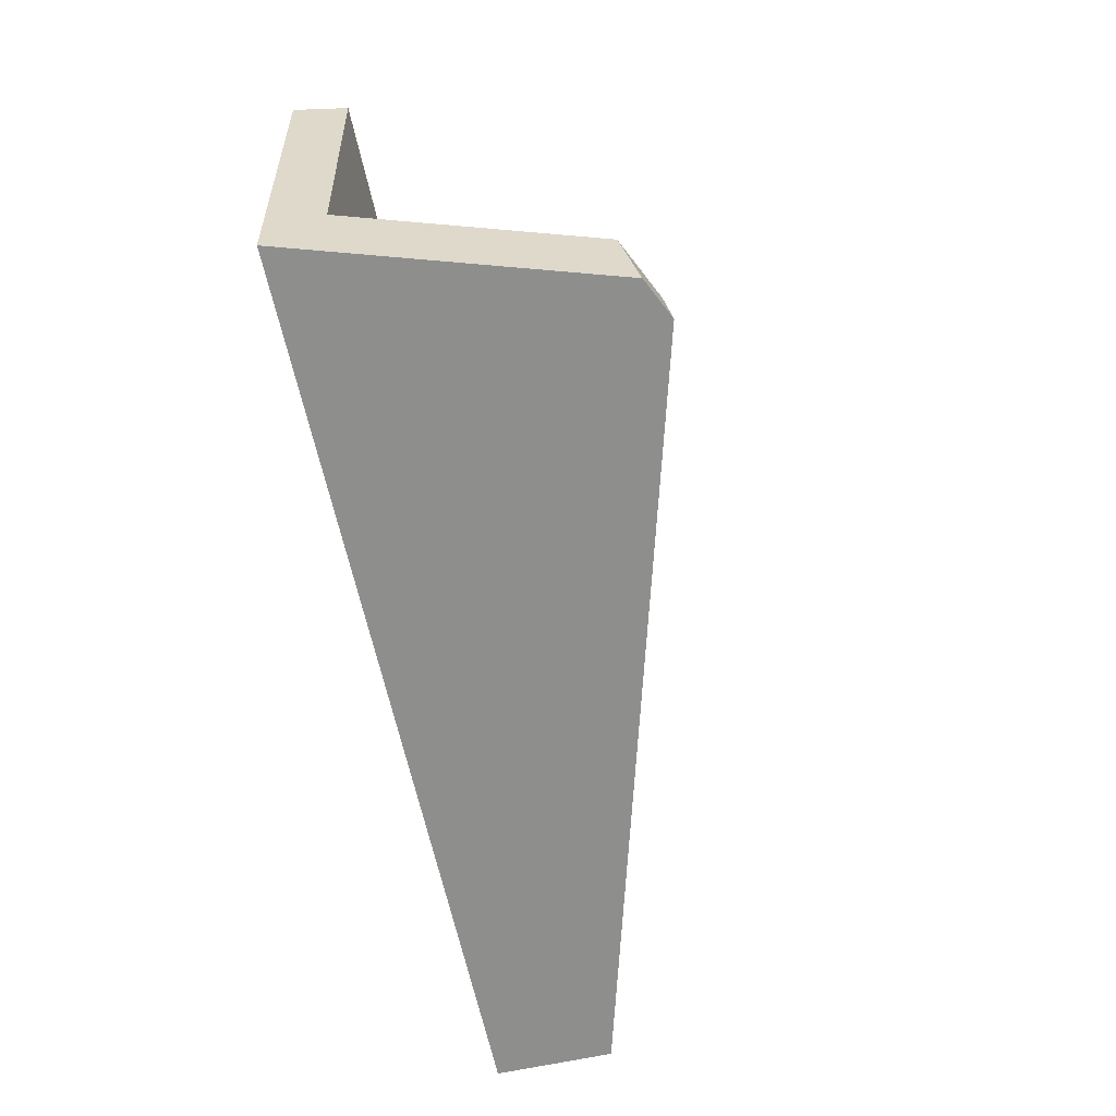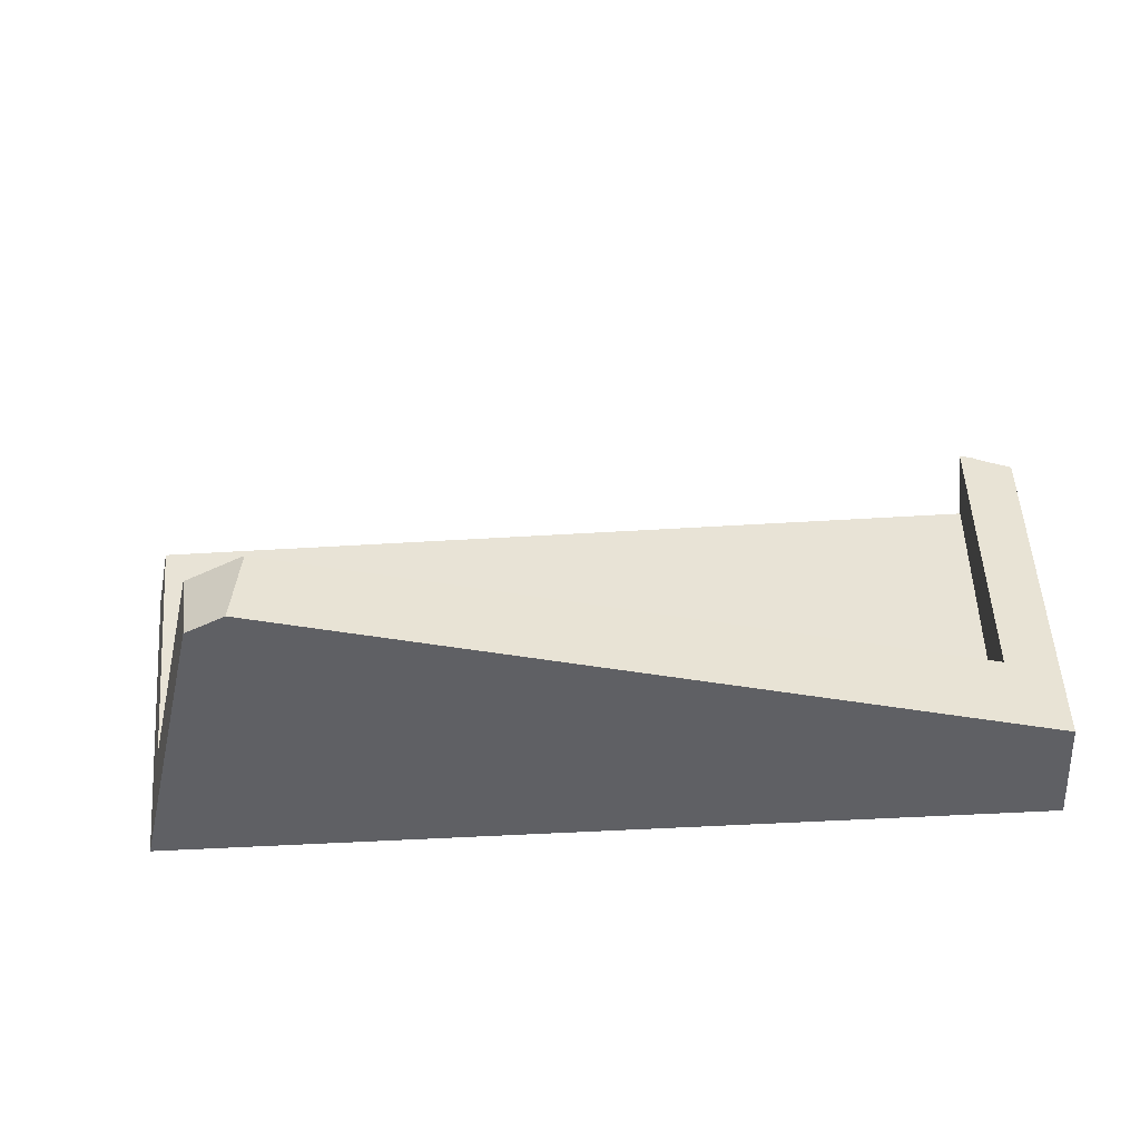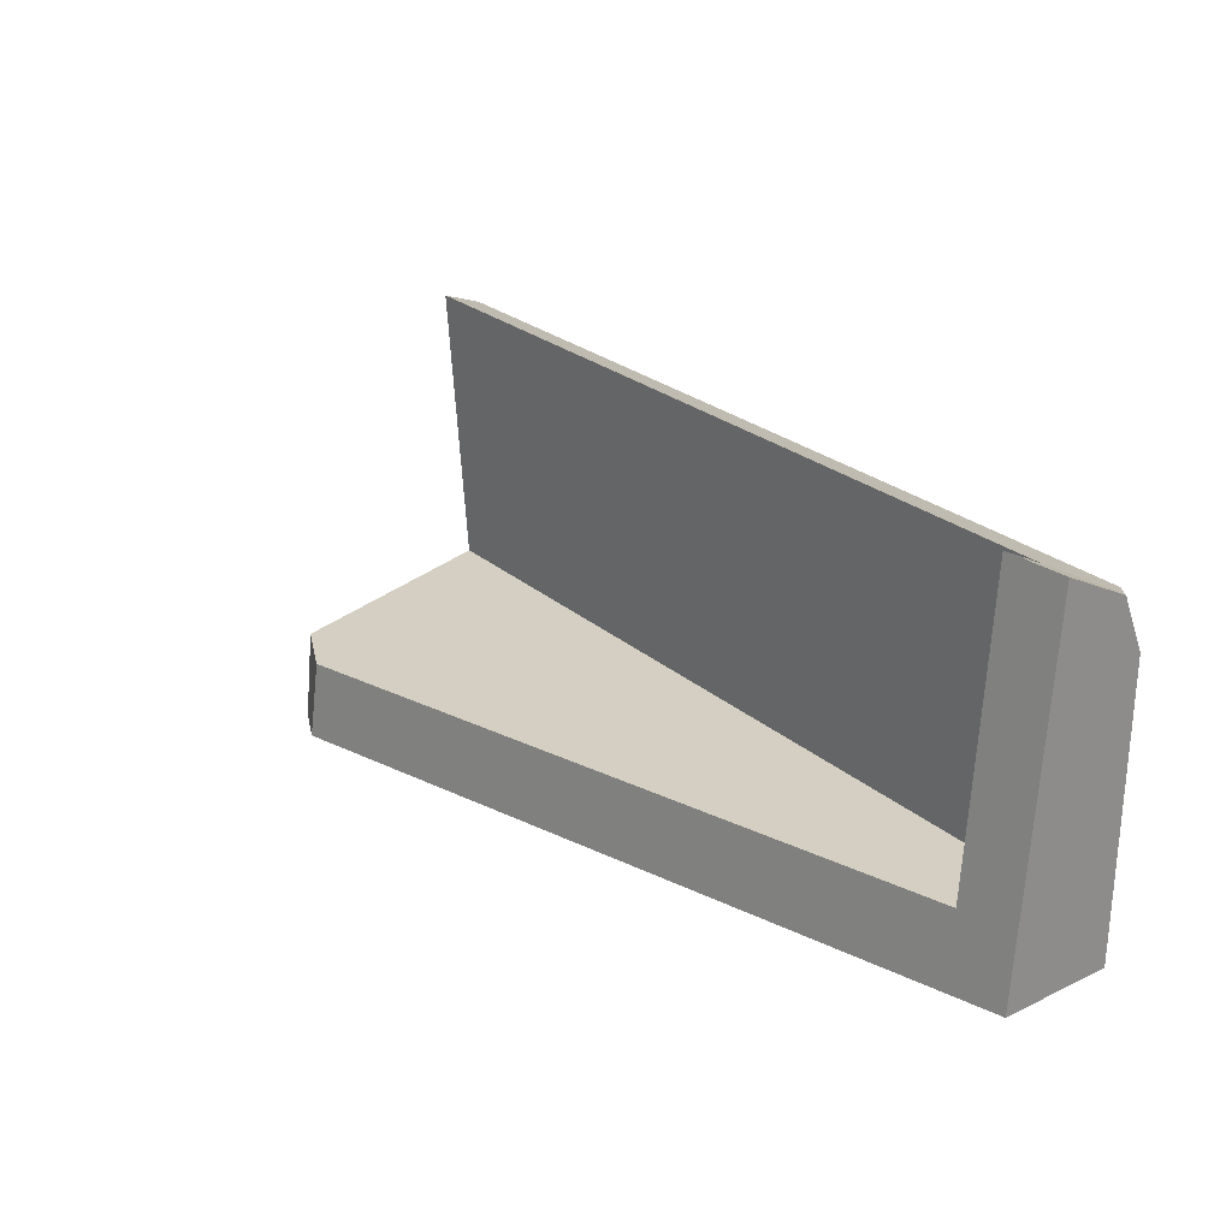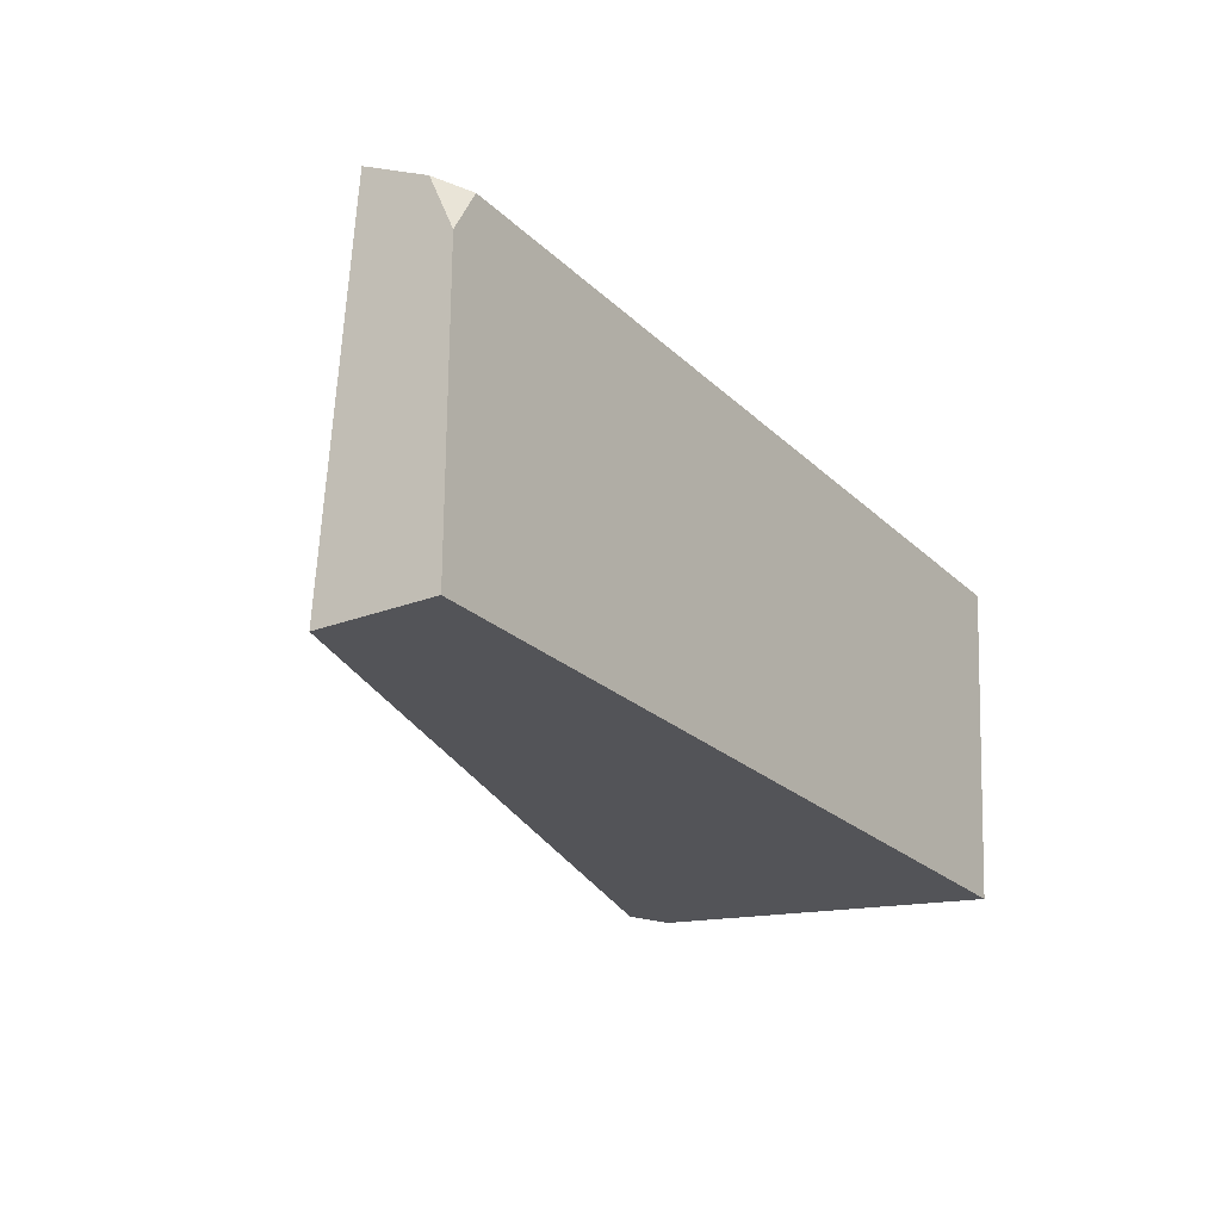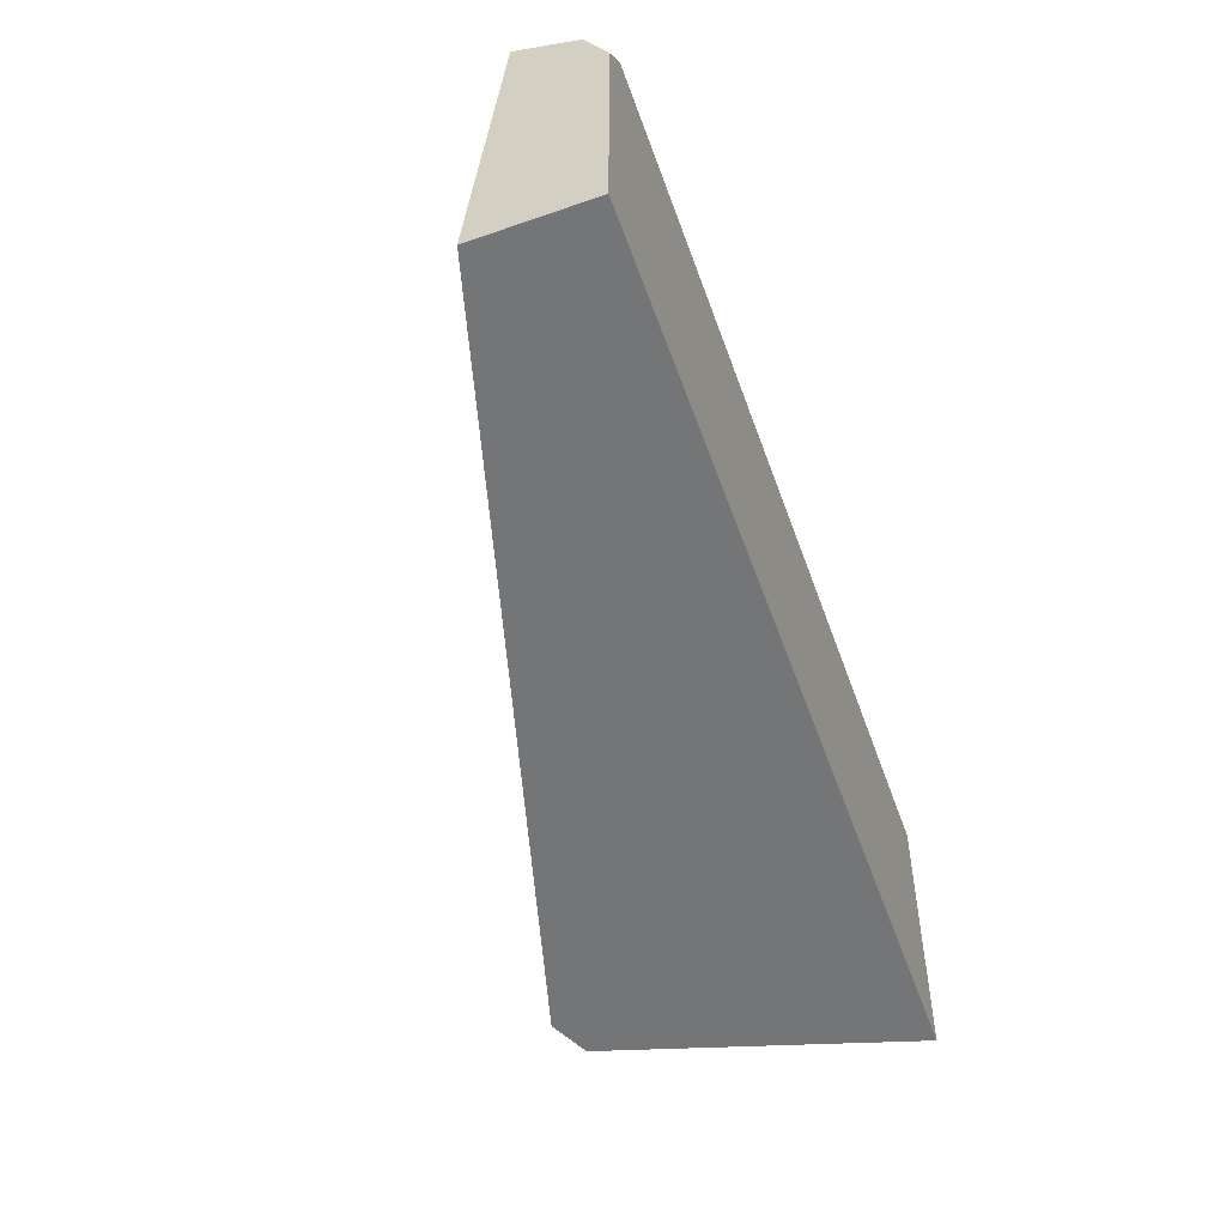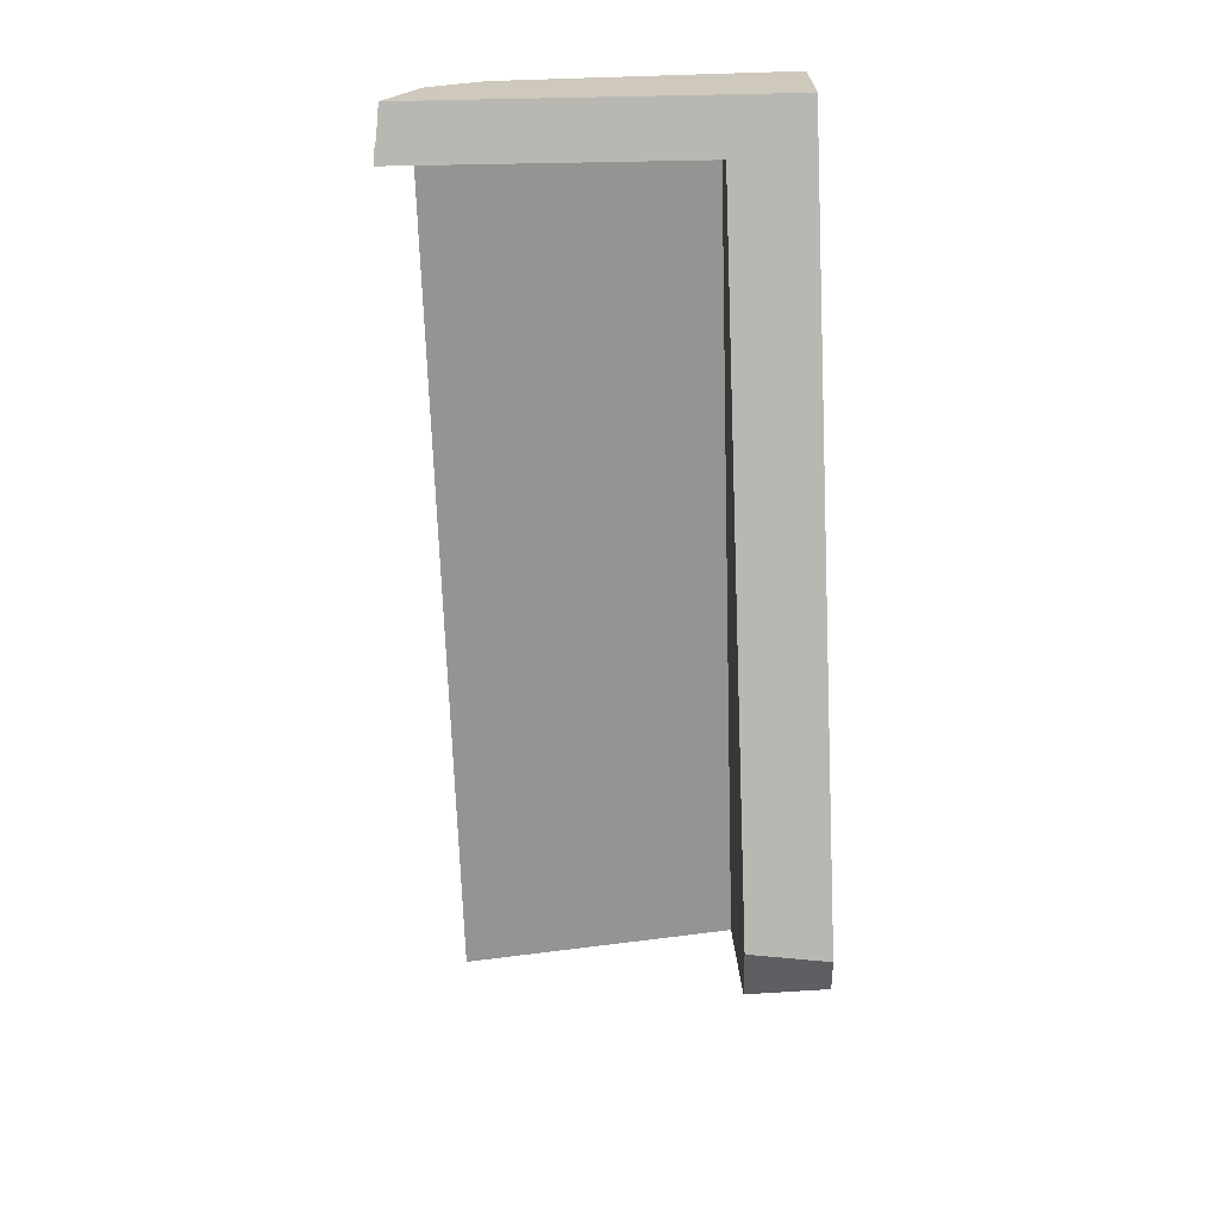
<metadata>
{"format":"obj","ext":"obj","renderer":"f3d","projection":"perspective","resolution":1024,"background":"white","views":[{"elev":-64.9,"azim":-77.6,"up":"+Z"},{"elev":-44.4,"azim":4.2,"up":"+Z"},{"elev":25.8,"azim":53.1,"up":"+Z"},{"elev":-23.5,"azim":123.2,"up":"+Z"},{"elev":-56.5,"azim":109.9,"up":"+Z"},{"elev":-67.2,"azim":91.8,"up":"+Y"}]}
</metadata>
<code>
g IL_Toxic_sh_4
v 0.7478 0.2284 0.2802
v 0.7656 0.2882 0.2563
v 0.8121 0.245 0.2735
v 0.8121 0.2882 0.1742
v 0.7171 0.2 0.2915
v 0.8121 0.2882 -0.3437
v 0.7171 0.2 -0.2021
v -0.5617 -0.2614 -0.3437
v -0.8121 0.2882 0.2563
v -0.8089 0.2765 0.261
v -0.8104 0.2882 0.2408
v -0.8073 0.2705 0.2633
v -0.7994 0.2882 0.1397
v -0.7882 0.2 0.2915
v -0.7469 0.2882 -0.3437
v -0.7449 0.2 -0.1072
v -0.7346 0.2 -0.2021
v -0.691 0.06151 -0.2021
v -0.5763 -0.2546 -0.3437
v -0.6009 -0.2253 -0.2021
v 0.8121 0.1272 0.3331
v 0.7579 0.1124 0.3391
v 0.8121 0.09794 -0.1059
v 0.7421 0.1082 0.343
v 0.7171 0.1012 0.3437
v 0.8121 0.08207 -0.3437
v 0.7171 0.07576 -0.03816
v 0.7171 0.06481 -0.2021
v -0.5042 -0.2882 -0.3437
v -0.06343 -0.1547 -0.2021
v -0.493 -0.2755 -0.2021
v 0.7478 0.2284 0.2802
v 0.7478 0.2284 0.2802
v 0.7478 0.2284 0.2802
v 0.7478 0.2284 0.2802
v 0.7478 0.2284 0.2802
v 0.7478 0.2284 0.2802
v 0.7478 0.2284 0.2802
v 0.7478 0.2284 0.2802
v 0.7478 0.2284 0.2802
v 0.7656 0.2882 0.2563
v 0.7656 0.2882 0.2563
v 0.7656 0.2882 0.2563
v 0.8121 0.245 0.2735
v 0.8121 0.245 0.2735
v 0.8121 0.245 0.2735
v 0.8121 0.245 0.2735
v 0.8121 0.2882 0.1742
v 0.8121 0.2882 0.1742
v 0.8121 0.2882 0.1742
v 0.8121 0.2882 0.1742
v 0.7171 0.2 0.2915
v 0.7171 0.2 0.2915
v 0.7171 0.2 0.2915
v 0.7171 0.2 0.2915
v 0.7171 0.2 0.2915
v 0.7171 0.2 0.2915
v 0.7171 0.2 0.2915
v 0.8121 0.2882 -0.3437
v 0.8121 0.2882 -0.3437
v 0.8121 0.2882 -0.3437
v 0.8121 0.2882 -0.3437
v 0.8121 0.2882 -0.3437
v 0.8121 0.2882 -0.3437
v 0.8121 0.2882 -0.3437
v 0.8121 0.2882 -0.3437
v 0.8121 0.2882 -0.3437
v 0.7171 0.2 -0.2021
v 0.7171 0.2 -0.2021
v 0.7171 0.2 -0.2021
v -0.5617 -0.2614 -0.3437
v -0.5617 -0.2614 -0.3437
v -0.5617 -0.2614 -0.3437
v -0.5617 -0.2614 -0.3437
v -0.5617 -0.2614 -0.3437
v -0.8121 0.2882 0.2563
v -0.8121 0.2882 0.2563
v -0.8121 0.2882 0.2563
v -0.8121 0.2882 0.2563
v -0.8089 0.2765 0.261
v -0.8089 0.2765 0.261
v -0.8089 0.2765 0.261
v -0.8104 0.2882 0.2408
v -0.8104 0.2882 0.2408
v -0.8104 0.2882 0.2408
v -0.8104 0.2882 0.2408
v -0.8104 0.2882 0.2408
v -0.8073 0.2705 0.2633
v -0.8073 0.2705 0.2633
v -0.8073 0.2705 0.2633
v -0.8073 0.2705 0.2633
v -0.8073 0.2705 0.2633
v -0.8073 0.2705 0.2633
v -0.7994 0.2882 0.1397
v -0.7994 0.2882 0.1397
v -0.7994 0.2882 0.1397
v -0.7994 0.2882 0.1397
v -0.7994 0.2882 0.1397
v -0.7882 0.2 0.2915
v -0.7882 0.2 0.2915
v -0.7469 0.2882 -0.3437
v -0.7469 0.2882 -0.3437
v -0.7469 0.2882 -0.3437
v -0.7469 0.2882 -0.3437
v -0.7469 0.2882 -0.3437
v -0.7469 0.2882 -0.3437
v -0.7449 0.2 -0.1072
v -0.7449 0.2 -0.1072
v -0.7449 0.2 -0.1072
v -0.7449 0.2 -0.1072
v -0.7346 0.2 -0.2021
v -0.7346 0.2 -0.2021
v -0.7346 0.2 -0.2021
v -0.7346 0.2 -0.2021
v -0.7346 0.2 -0.2021
v -0.7346 0.2 -0.2021
v -0.7346 0.2 -0.2021
v -0.691 0.06151 -0.2021
v -0.691 0.06151 -0.2021
v -0.691 0.06151 -0.2021
v -0.691 0.06151 -0.2021
v -0.5763 -0.2546 -0.3437
v -0.5763 -0.2546 -0.3437
v -0.6009 -0.2253 -0.2021
v -0.6009 -0.2253 -0.2021
v -0.6009 -0.2253 -0.2021
v -0.6009 -0.2253 -0.2021
v 0.8121 0.1272 0.3331
v 0.8121 0.1272 0.3331
v 0.8121 0.1272 0.3331
v 0.8121 0.1272 0.3331
v 0.8121 0.1272 0.3331
v 0.7579 0.1124 0.3391
v 0.7579 0.1124 0.3391
v 0.7579 0.1124 0.3391
v 0.7579 0.1124 0.3391
v 0.8121 0.09794 -0.1059
v 0.8121 0.09794 -0.1059
v 0.8121 0.09794 -0.1059
v 0.8121 0.09794 -0.1059
v 0.7421 0.1082 0.343
v 0.7421 0.1082 0.343
v 0.7171 0.1012 0.3437
v 0.7171 0.1012 0.3437
v 0.7171 0.1012 0.3437
v 0.7171 0.1012 0.3437
v 0.8121 0.08207 -0.3437
v 0.8121 0.08207 -0.3437
v 0.8121 0.08207 -0.3437
v 0.8121 0.08207 -0.3437
v 0.8121 0.08207 -0.3437
v 0.7171 0.07576 -0.03816
v 0.7171 0.07576 -0.03816
v 0.7171 0.07576 -0.03816
v 0.7171 0.07576 -0.03816
v 0.7171 0.07576 -0.03816
v 0.7171 0.07576 -0.03816
v 0.7171 0.06481 -0.2021
v 0.7171 0.06481 -0.2021
v 0.7171 0.06481 -0.2021
v 0.7171 0.06481 -0.2021
v 0.7171 0.06481 -0.2021
v -0.5042 -0.2882 -0.3437
v -0.5042 -0.2882 -0.3437
v -0.5042 -0.2882 -0.3437
v -0.06343 -0.1547 -0.2021
v -0.06343 -0.1547 -0.2021
v -0.06343 -0.1547 -0.2021
v -0.06343 -0.1547 -0.2021
v -0.493 -0.2755 -0.2021
v -0.493 -0.2755 -0.2021
v -0.493 -0.2755 -0.2021
v -0.493 -0.2755 -0.2021
v -0.493 -0.2755 -0.2021
g IL_Toxic_sh_4_0
f 3 2 1
f 32 41 9
f 44 4 42
f 21 45 33
f 10 34 76
f 77 43 48
f 6 49 46
f 59 47 128
f 22 129 35
f 80 12 36
f 83 79 50
f 84 51 60
f 23 61 130
f 37 24 134
f 88 5 38
f 13 86 62
f 137 26 63
f 142 39 144
f 40 52 145
f 90 14 53
f 64 15 95
f 65 147 29
f 146 54 155
f 99 16 55
f 102 66 8
f 163 71 67
f 7 160 156
f 56 68 157
f 109 111 57
f 104 72 19
f 167 161 114
f 162 69 115
f 116 70 58
f 117 118 168
f 173 169 120
f 121 127 174
g IL_Toxic_sh_4_1
f 81 78 11
f 27 131 133
f 85 89 82
f 152 138 132
f 25 153 135
f 136 141 143
f 87 94 91
f 28 148 139
f 154 158 140
f 107 100 92
f 96 108 93
f 97 101 17
f 31 164 149
f 159 30 150
f 98 112 110
f 103 18 113
f 170 73 165
f 166 171 151
f 105 20 119
f 106 122 124
f 125 123 74
f 126 75 172

</code>
